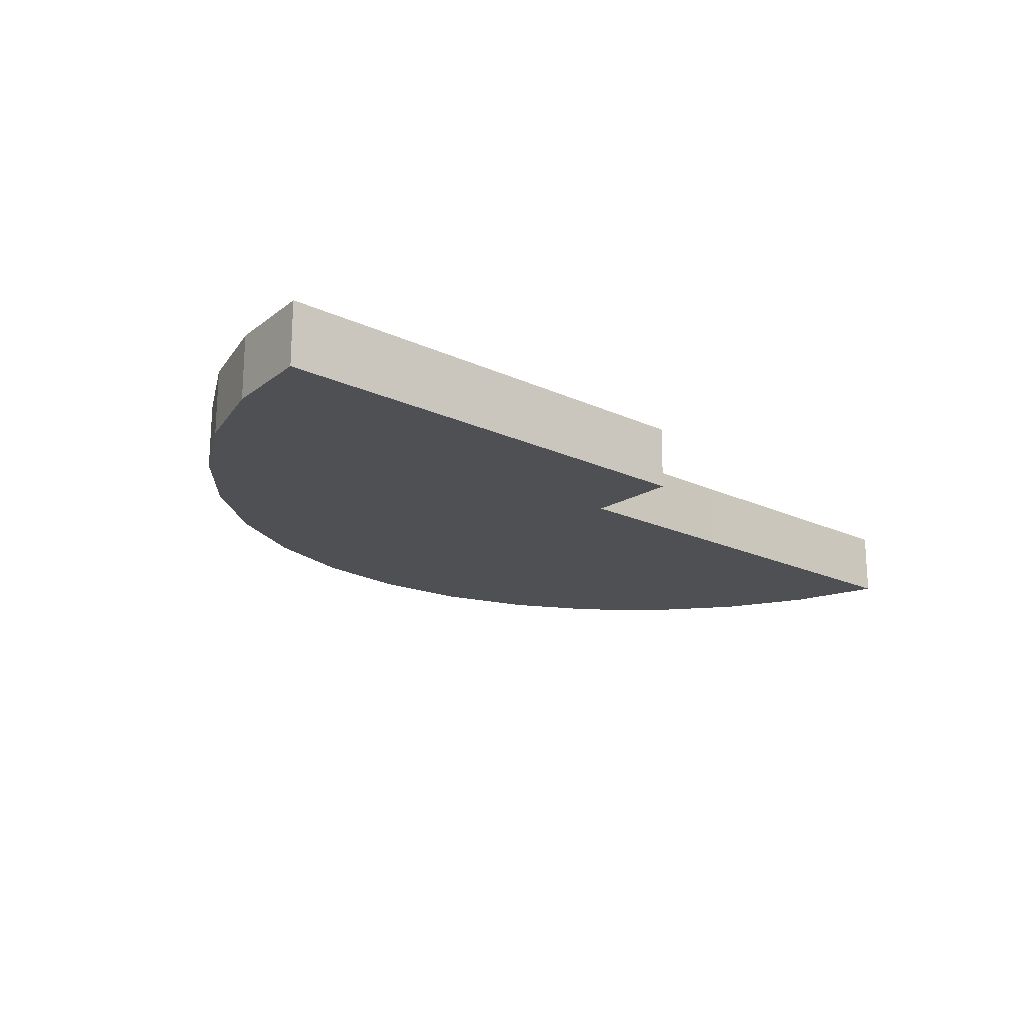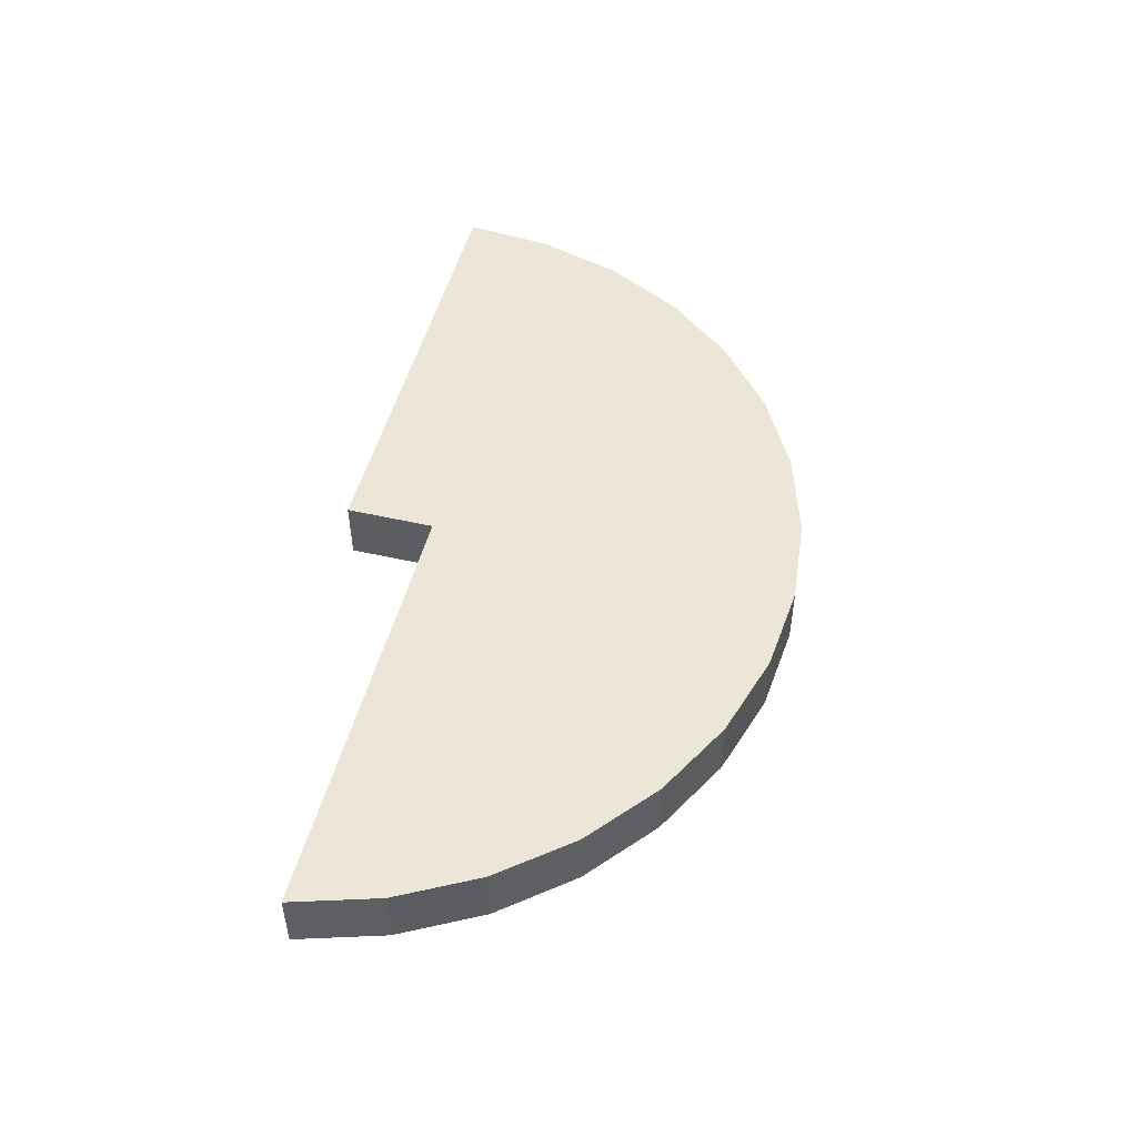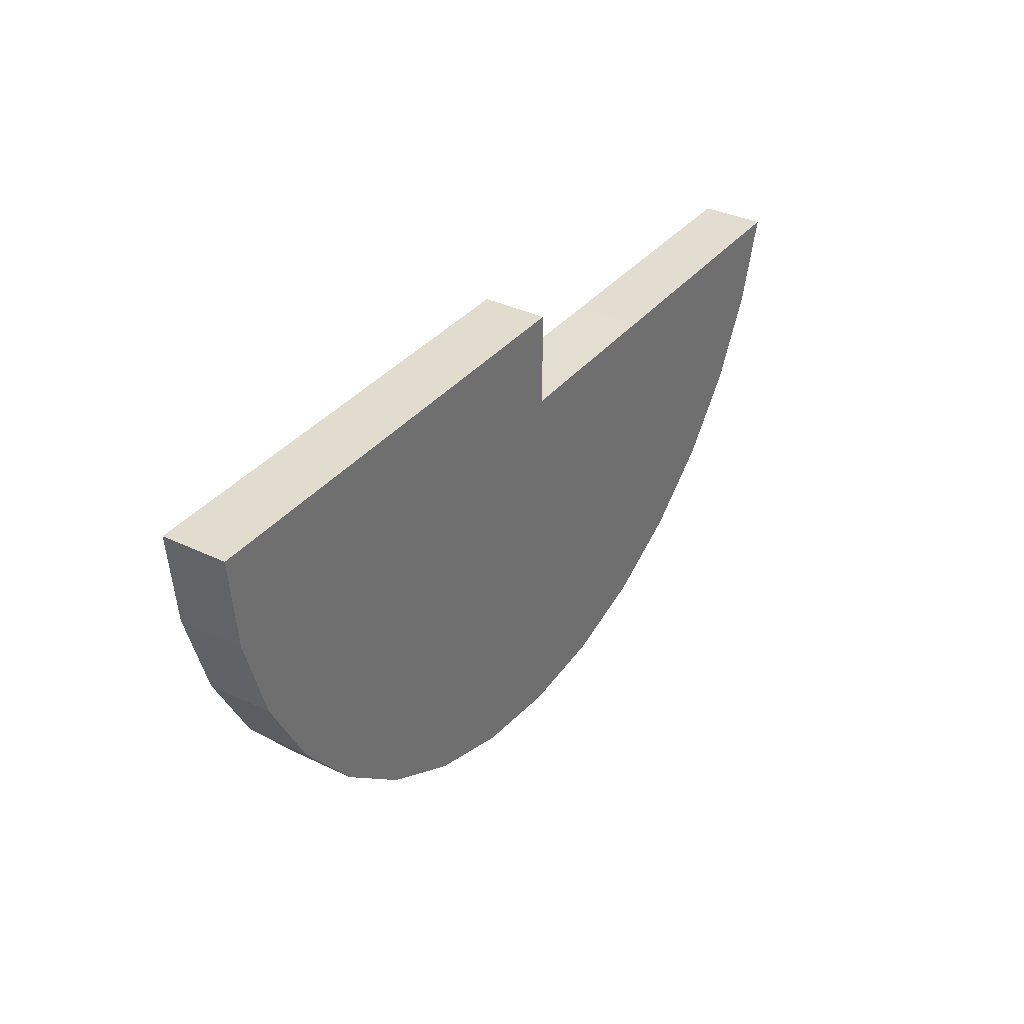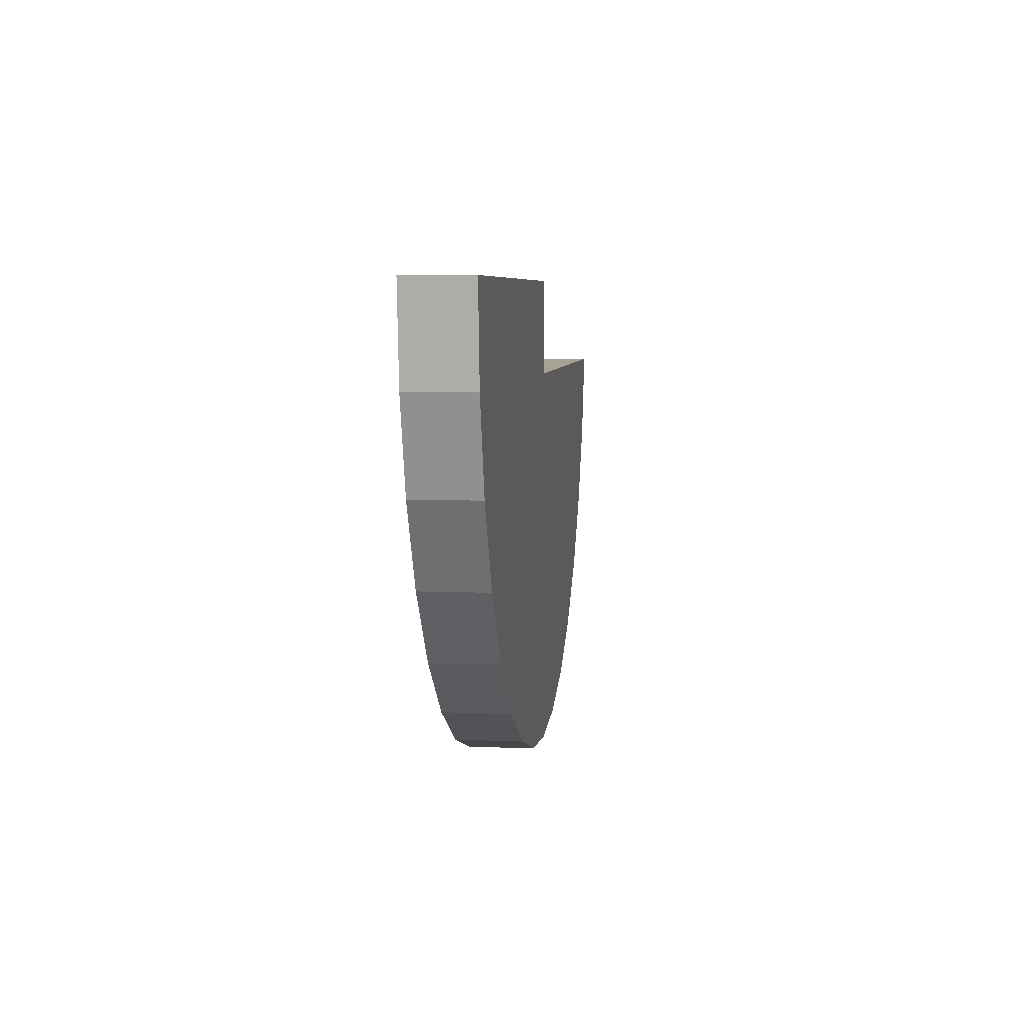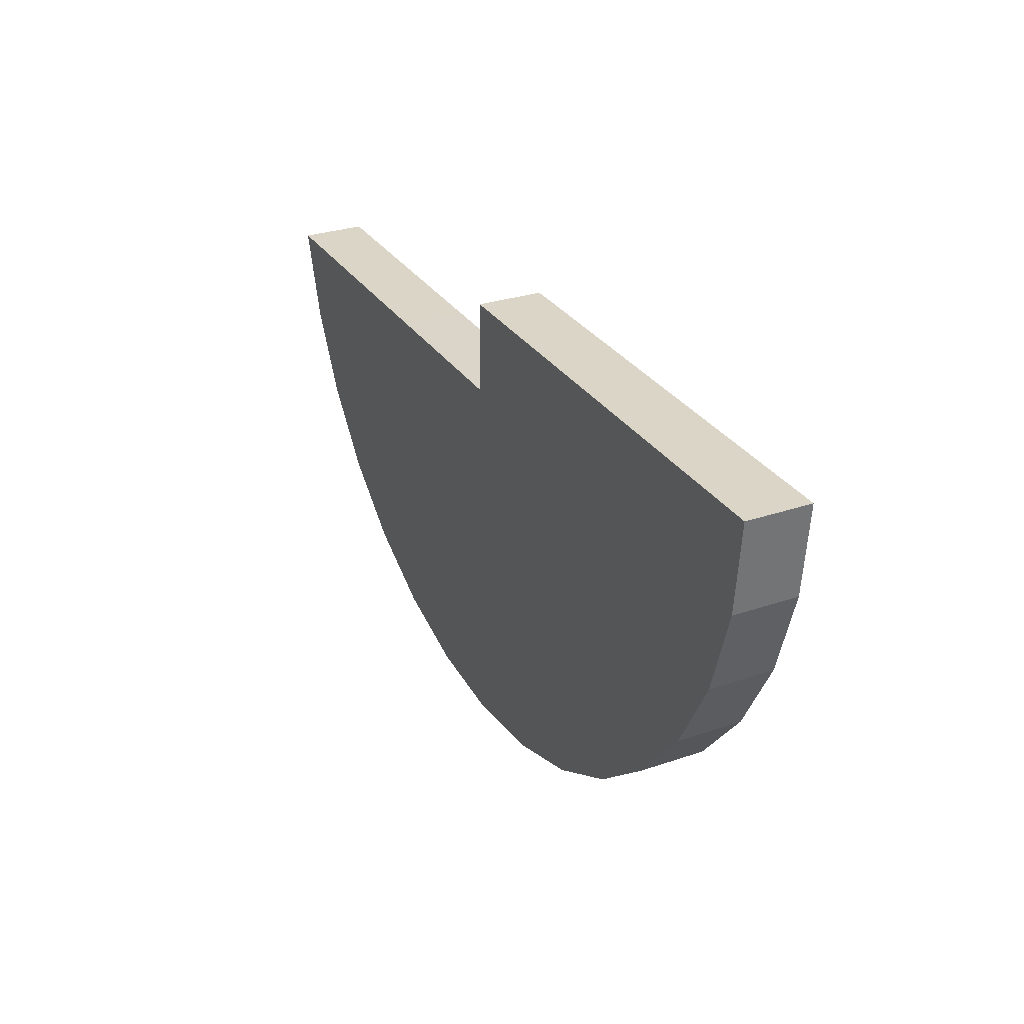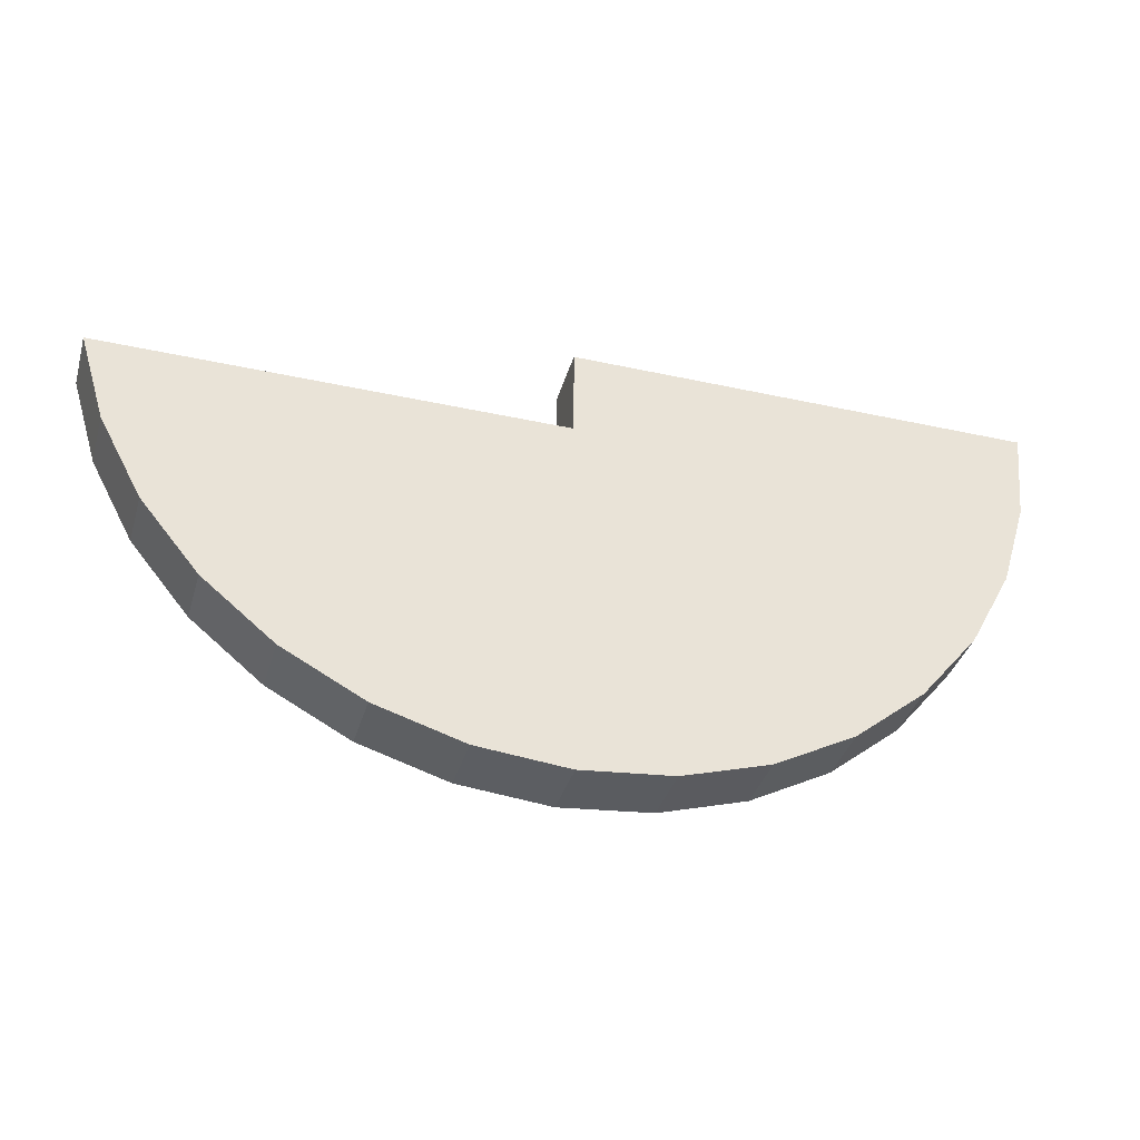
<metadata>
{"format":"obj","ext":"obj","renderer":"f3d","projection":"perspective","resolution":1024,"background":"white","views":[{"elev":-19.2,"azim":138.8,"up":"+Z"},{"elev":49.3,"azim":-75.8,"up":"+Z"},{"elev":34.7,"azim":122.9,"up":"+Y"},{"elev":6.1,"azim":97.2,"up":"+Y"},{"elev":29.5,"azim":63.3,"up":"+Y"},{"elev":-36.9,"azim":-15.9,"up":"+Y"}]}
</metadata>
<code>
o Cylinder.002_Cylinder.017
v 1.291 1.678 0.13
v 1.291 1.678 -0.05939
v 1.264 1.408 0.13
v 1.264 1.408 -0.05939
v 1.185 1.148 0.13
v 1.185 1.148 -0.05939
v 1.057 0.9083 0.13
v 1.057 0.9083 -0.05939
v 0.8849 0.6984 0.13
v 0.8849 0.6984 -0.05939
v 0.675 0.5261 0.13
v 0.675 0.5261 -0.05939
v 0.4355 0.3981 0.13
v 0.4355 0.3981 -0.05939
v 0.1757 0.3193 0.13
v 0.1757 0.3193 -0.05939
v -0.09454 0.2927 0.13
v -0.09454 0.2927 -0.05939
v -0.3648 0.3193 0.13
v -0.3648 0.3193 -0.05939
v -0.6246 0.3981 0.13
v -0.6246 0.3981 -0.05939
v -0.864 0.5261 0.13
v -0.864 0.5261 -0.05939
v -1.074 0.6984 0.13
v -1.074 0.6984 -0.05939
v -1.246 0.9083 0.13
v -1.246 0.9083 -0.05939
v -1.374 1.148 0.13
v -1.374 1.148 -0.05939
v -1.453 1.408 0.13
v -1.453 1.408 -0.05939
v -0.09454 1.678 -0.05939
v -0.09454 1.403 -0.05939
v -0.6199 1.405 -0.05939
v -0.6169 0.3958 -0.05939
v -0.6246 1.408 0.13
v -0.09648 1.678 0.13
v -0.09948 0.2932 0.13
v -0.09706 1.408 0.13
f 1 2 4 3
f 3 4 6 5
f 5 6 8 7
f 7 8 10 9
f 9 10 12 11
f 11 12 14 13
f 13 14 16 15
f 15 16 18 17
f 17 18 20 19 39
f 19 20 36 22 21
f 21 22 24 23
f 23 24 26 25
f 25 26 28 27
f 27 28 30 29
f 29 30 32 31
f 2 33 34 4
f 18 34 35 36 20
f 4 34 18 16 14 12 10 8 6
f 36 35 32 30 28 26 24 22
f 21 37 40 39 19
f 31 37 21 23 25 27 29
f 3 40 38 1
f 39 40 3 5 7 9 11 13 15 17
f 33 38 40 34
f 38 33 2 1
f 34 40 37 35
f 35 37 31 32

</code>
